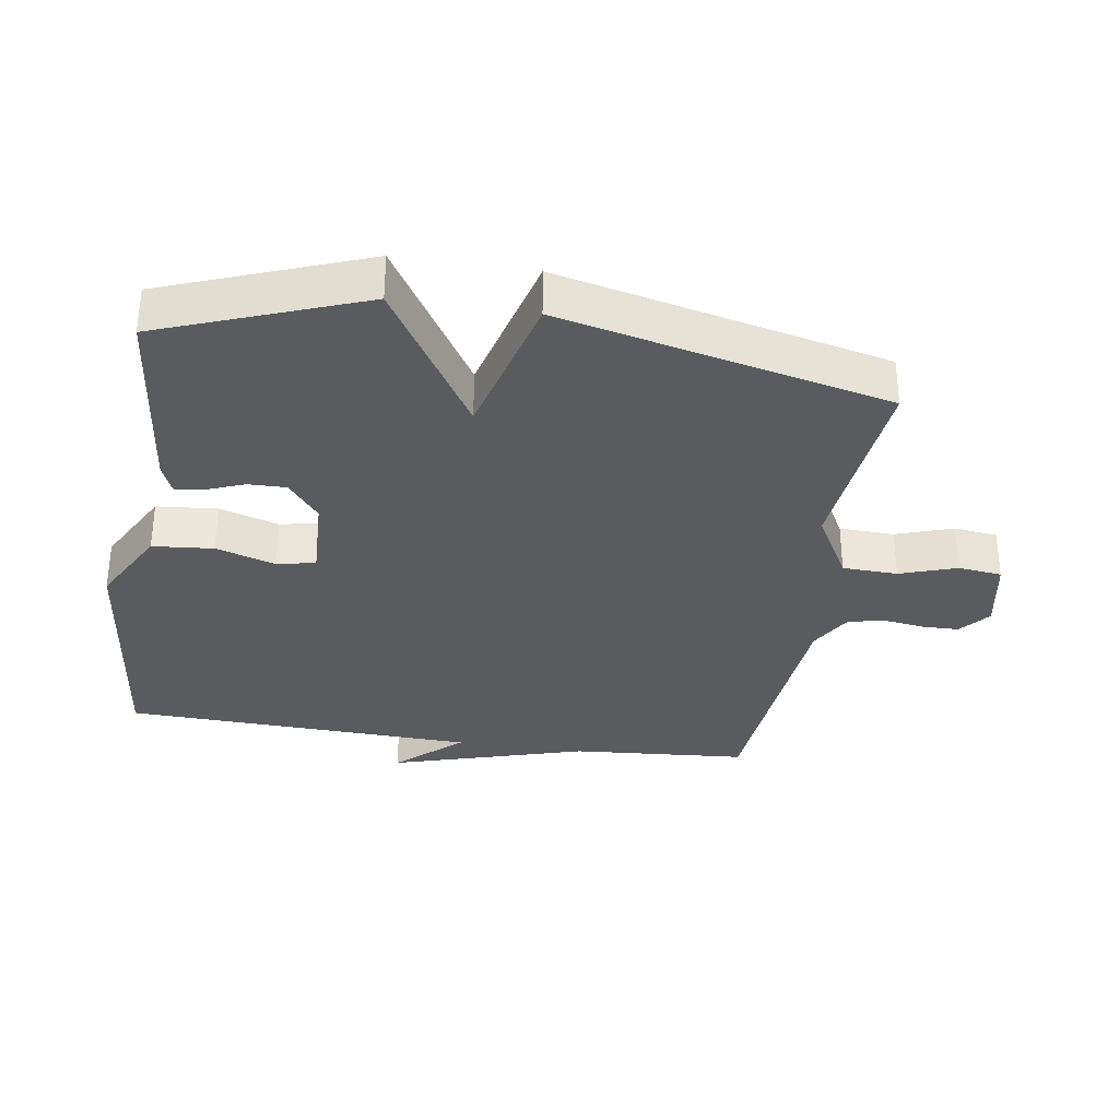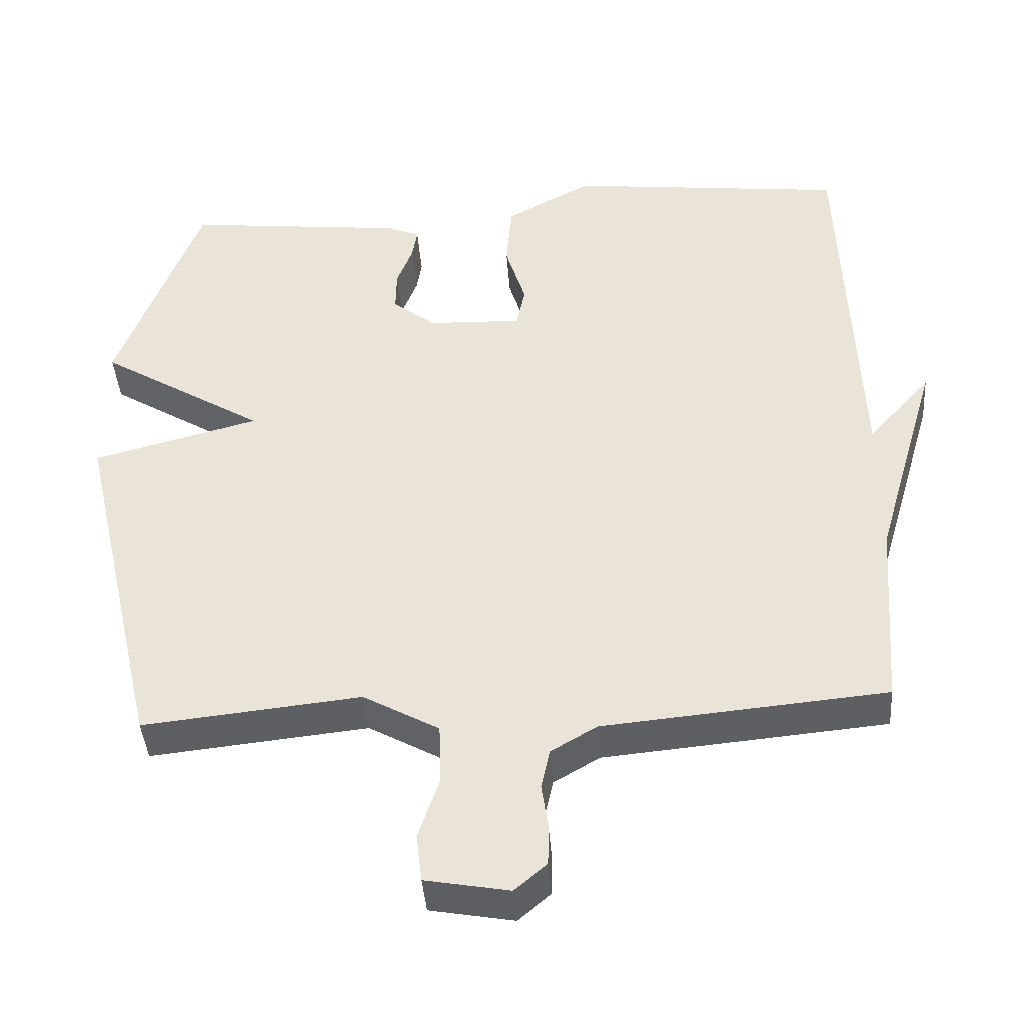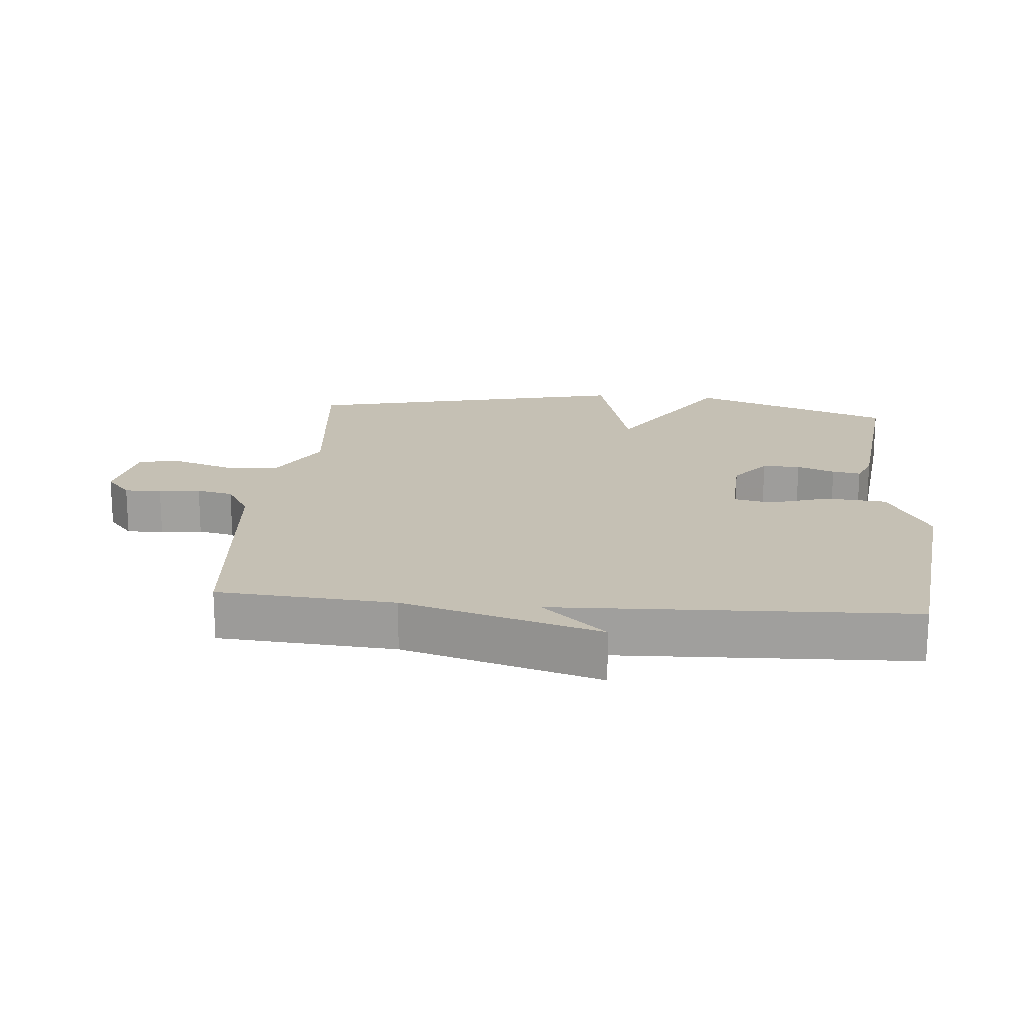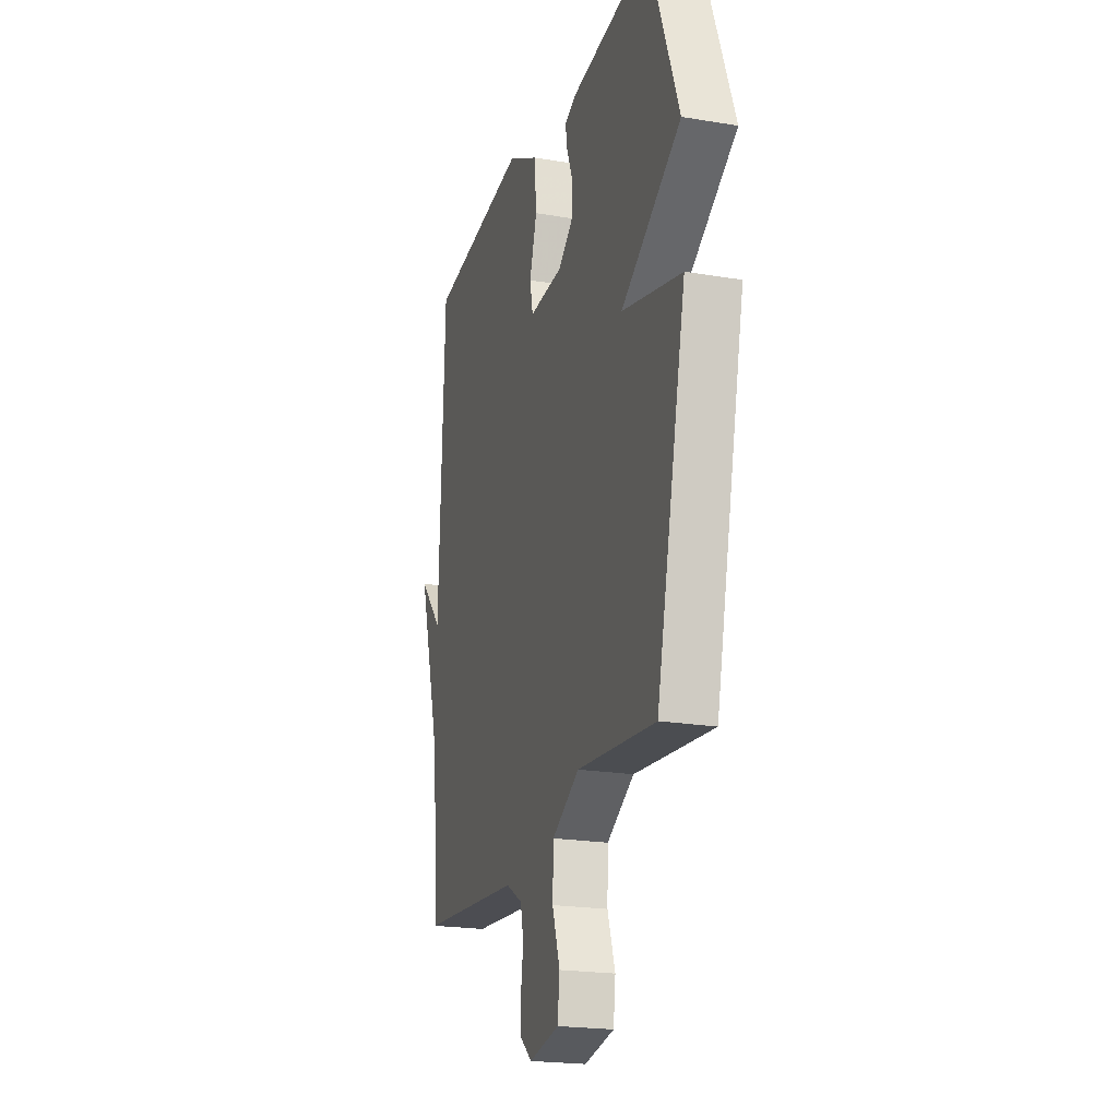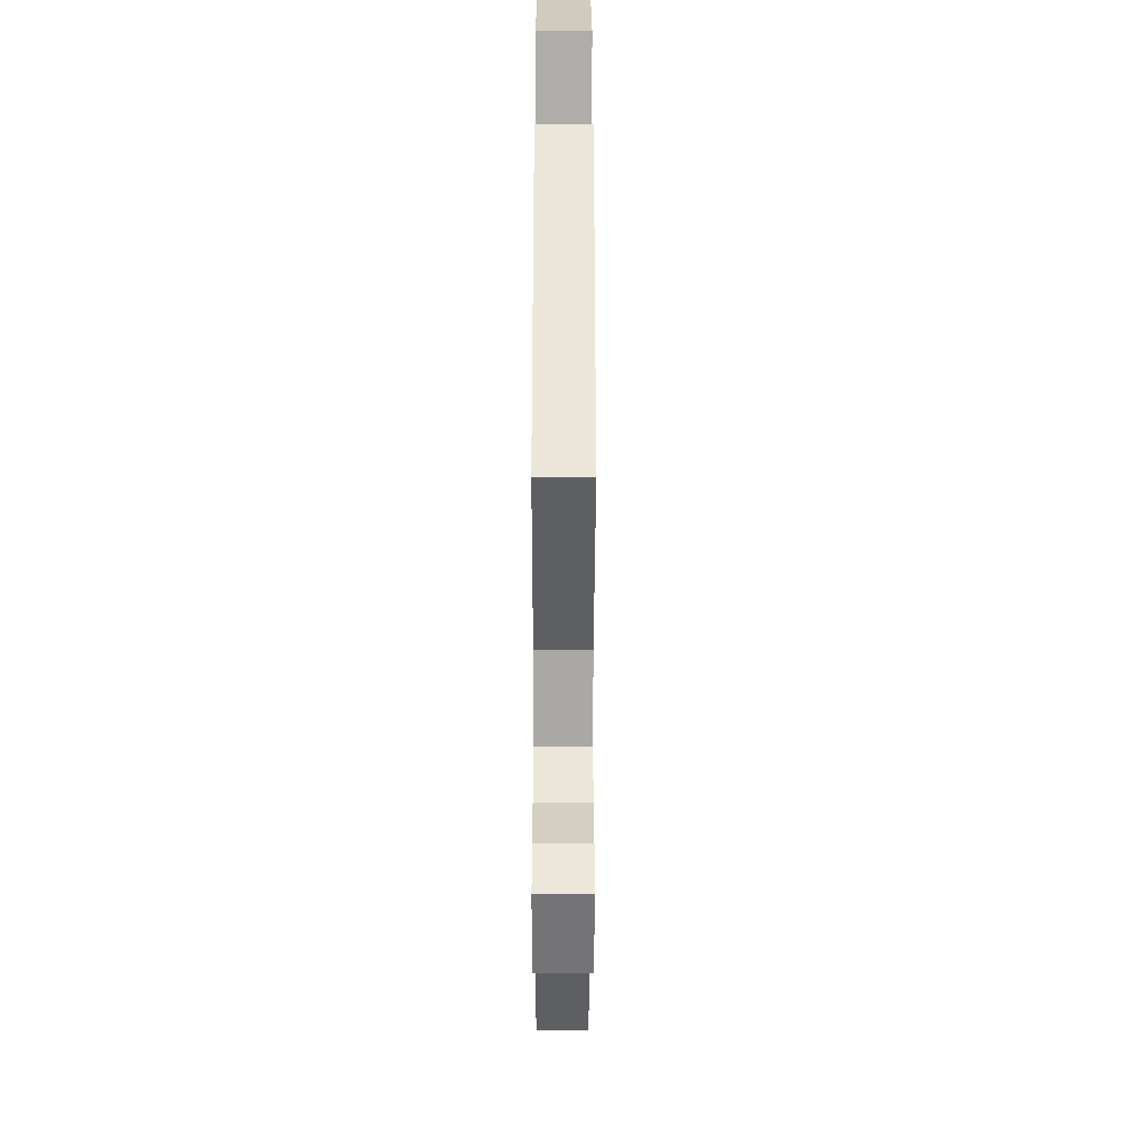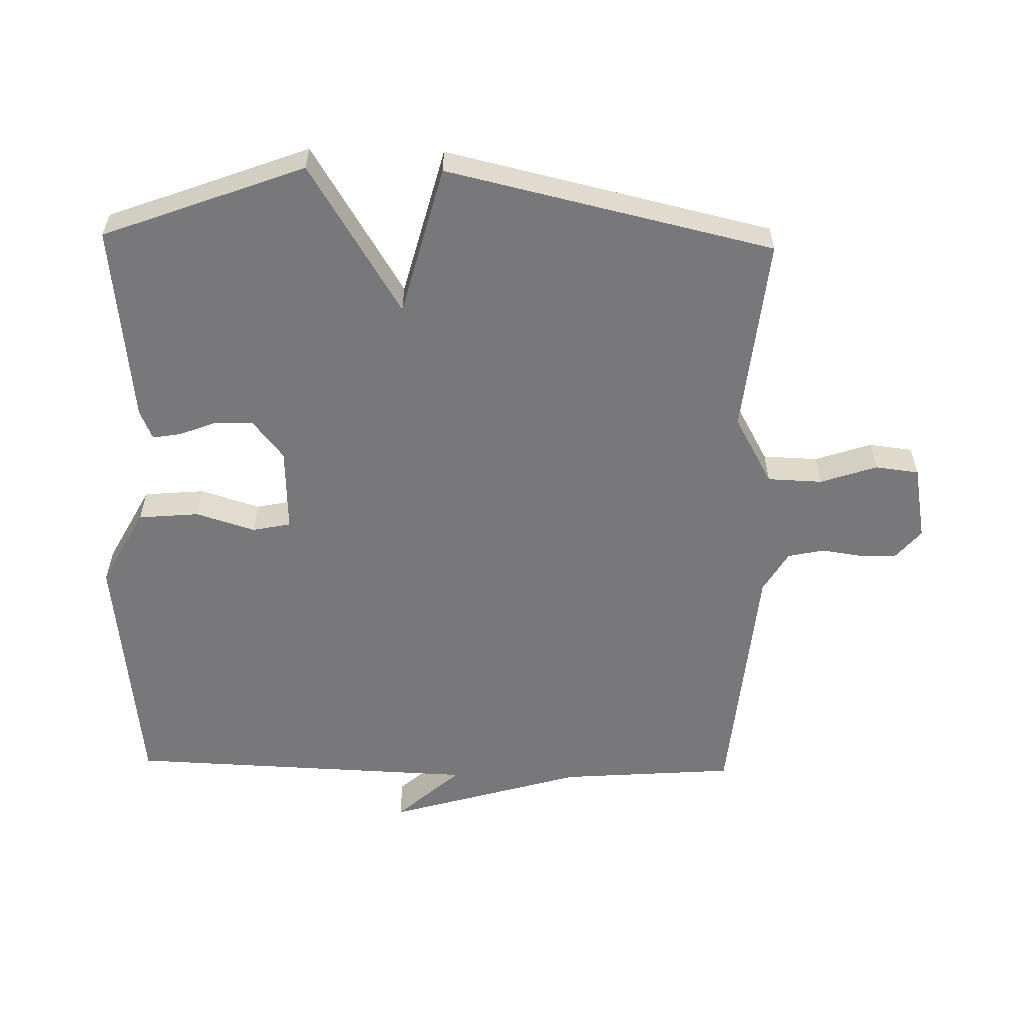
<metadata>
{"format":"obj","ext":"obj","renderer":"f3d","projection":"perspective","resolution":1024,"background":"white","views":[{"elev":-33.0,"azim":81.3,"up":"+Y"},{"elev":-41.6,"azim":-175.8,"up":"+Z"},{"elev":18.2,"azim":-85.0,"up":"+Y"},{"elev":-21.3,"azim":73.4,"up":"+Z"},{"elev":-45.9,"azim":89.9,"up":"+Z"},{"elev":-57.5,"azim":88.7,"up":"+Y"}]}
</metadata>
<code>
v -0.5 0.07 0.5
v -0.117 0.07 0.543
v 0.002 0.07 0.479
v 0.01 0.07 0.387
v -0.018 0.07 0.297
v -0.006 0.07 0.239
v 0.123 0.07 0.244
v 0.182 0.07 0.291
v 0.181 0.07 0.348
v 0.159 0.07 0.405
v 0.152 0.07 0.448
v 0.197 0.07 0.467
v 0.5 0.07 0.5
v 0.614 0.07 0.195
v 0.386 0.07 0.055
v 0.614 0.07 -0.005
v 0.5 0.07 -0.5
v 0.201 0.07 -0.469
v 0.097 0.07 -0.527
v 0.094 0.07 -0.61
v 0.123 0.07 -0.696
v 0.115 0.07 -0.762
v 0 0.07 -0.783
v -0.045 0.07 -0.745
v -0.046 0.07 -0.689
v -0.037 0.07 -0.627
v -0.049 0.07 -0.572
v -0.112 0.07 -0.535
v -0.5 0.07 -0.5
v -0.52 0.07 -0.234
v -0.607 0.07 0.063
v -0.52 0.07 -0.034
v -0.5 0 0.5
v -0.117 0 0.543
v 0.002 0 0.479
v 0.01 0 0.387
v -0.018 0 0.297
v -0.006 0 0.239
v 0.123 0 0.244
v 0.182 0 0.291
v 0.181 0 0.348
v 0.159 0 0.405
v 0.152 0 0.448
v 0.197 0 0.467
v 0.5 0 0.5
v 0.614 0 0.195
v 0.386 0 0.055
v 0.614 0 -0.005
v 0.5 0 -0.5
v 0.201 0 -0.469
v 0.097 0 -0.527
v 0.094 0 -0.61
v 0.123 0 -0.696
v 0.115 0 -0.762
v 0 0 -0.783
v -0.045 0 -0.745
v -0.046 0 -0.689
v -0.037 0 -0.627
v -0.049 0 -0.572
v -0.112 0 -0.535
v -0.5 0 -0.5
v -0.52 0 -0.234
v -0.607 0 0.063
v -0.52 0 -0.034
f 30 31 32
f 1 2 3
f 32 1 3
f 30 32 3
f 29 30 3
f 28 29 3
f 24 25 26
f 23 24 26
f 22 23 26
f 21 22 26
f 20 21 26
f 19 20 26 27
f 18 19 27 28
f 15 16 17 18
f 13 14 15
f 12 13 15
f 11 12 15
f 10 11 15
f 9 10 15
f 8 9 15 18
f 7 8 18 28
f 3 4 5
f 28 3 5
f 28 5 6
f 6 7 28
f 64 63 62
f 35 34 33
f 35 33 64
f 35 64 62
f 35 62 61
f 35 61 60
f 58 57 56
f 58 56 55
f 58 55 54
f 58 54 53
f 58 53 52
f 59 58 52 51
f 60 59 51 50
f 50 49 48 47
f 47 46 45
f 47 45 44
f 47 44 43
f 47 43 42
f 47 42 41
f 50 47 41 40
f 60 50 40 39
f 37 36 35
f 37 35 60
f 38 37 60
f 60 39 38
f 1 33 34 2
f 2 34 35 3
f 3 35 36 4
f 4 36 37 5
f 5 37 38 6
f 6 38 39 7
f 7 39 40 8
f 8 40 41 9
f 9 41 42 10
f 10 42 43 11
f 11 43 44 12
f 12 44 45 13
f 13 45 46 14
f 14 46 47 15
f 15 47 48 16
f 16 48 49 17
f 17 49 50 18
f 18 50 51 19
f 19 51 52 20
f 20 52 53 21
f 21 53 54 22
f 22 54 55 23
f 23 55 56 24
f 24 56 57 25
f 25 57 58 26
f 26 58 59 27
f 27 59 60 28
f 28 60 61 29
f 29 61 62 30
f 30 62 63 31
f 31 63 64 32
f 32 64 33 1

</code>
